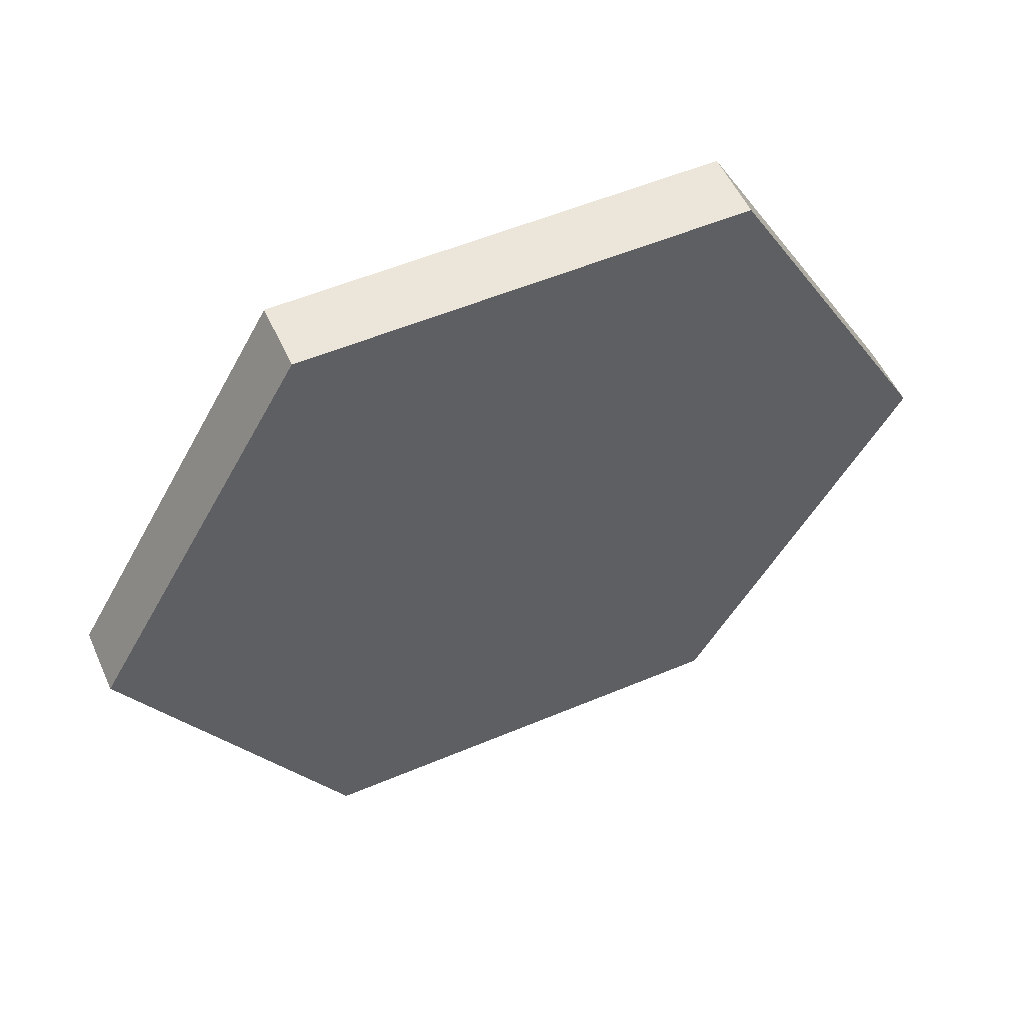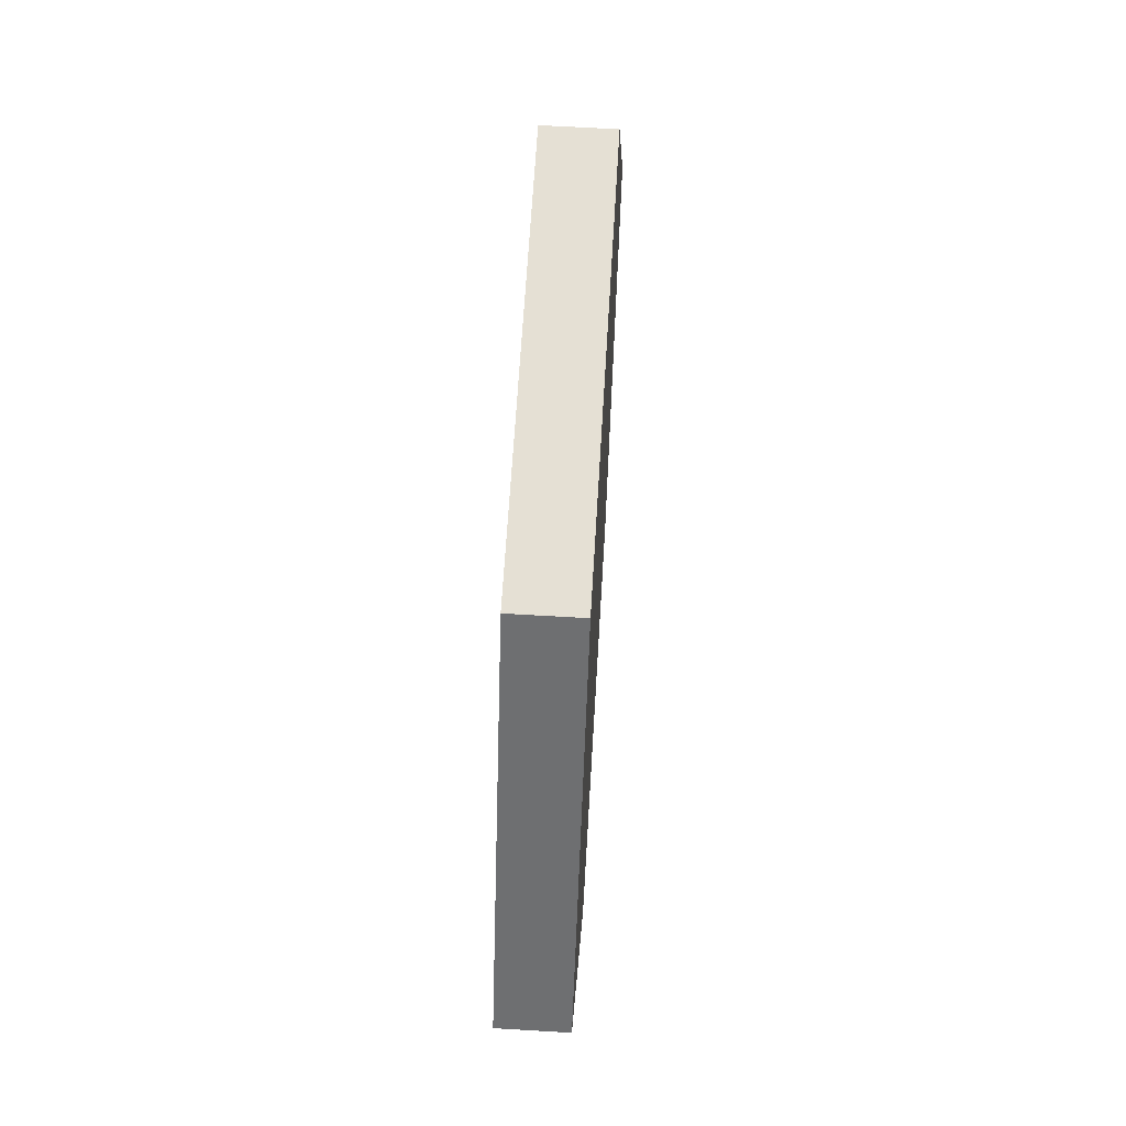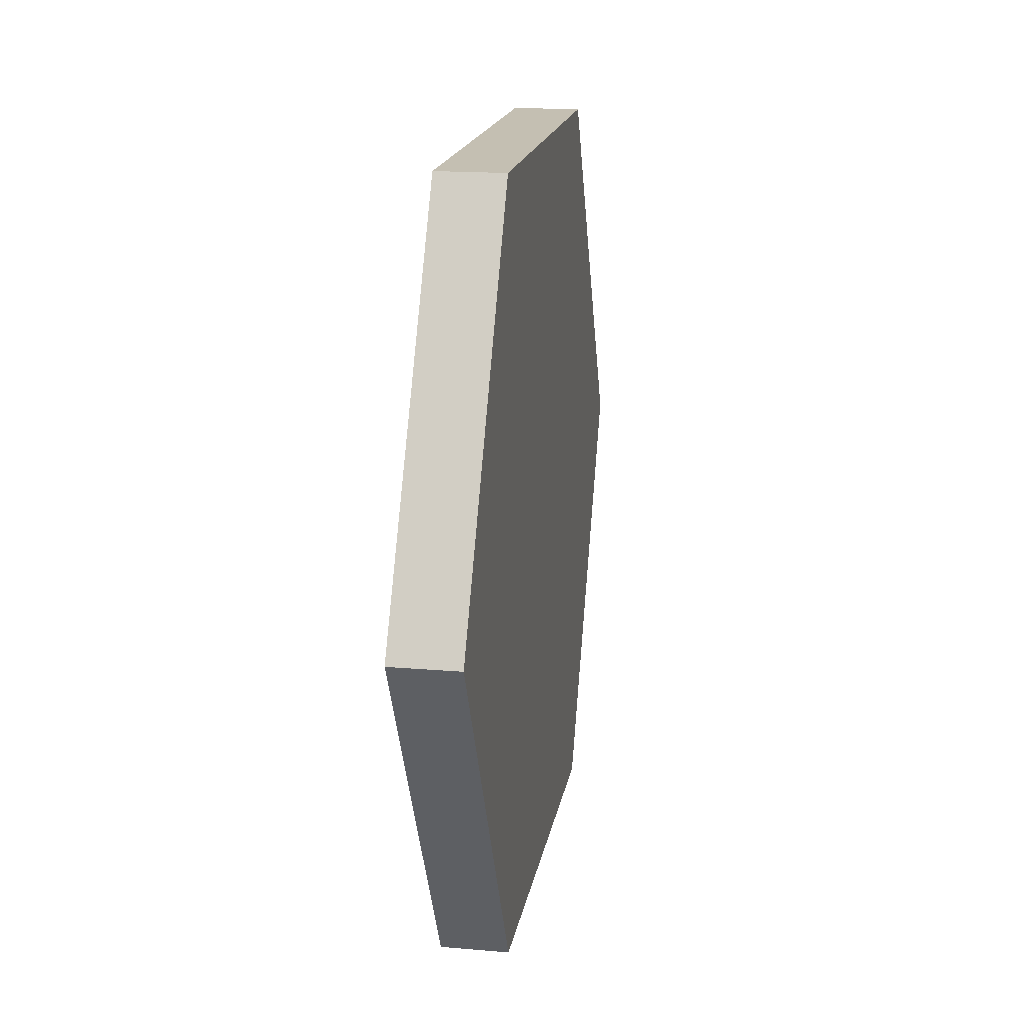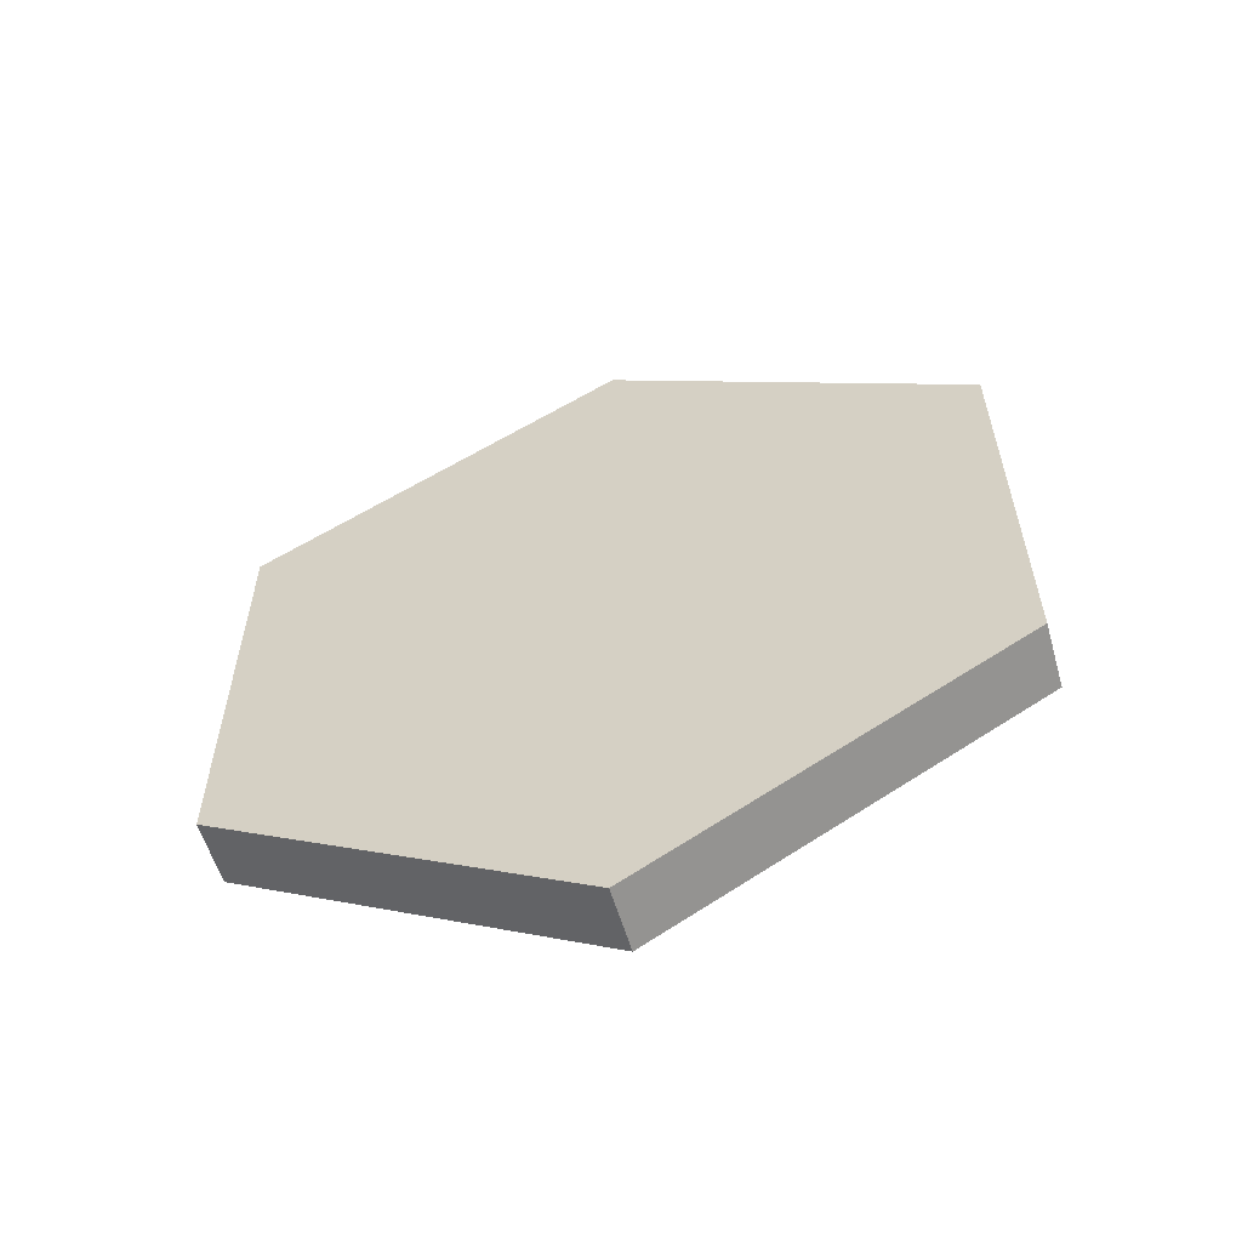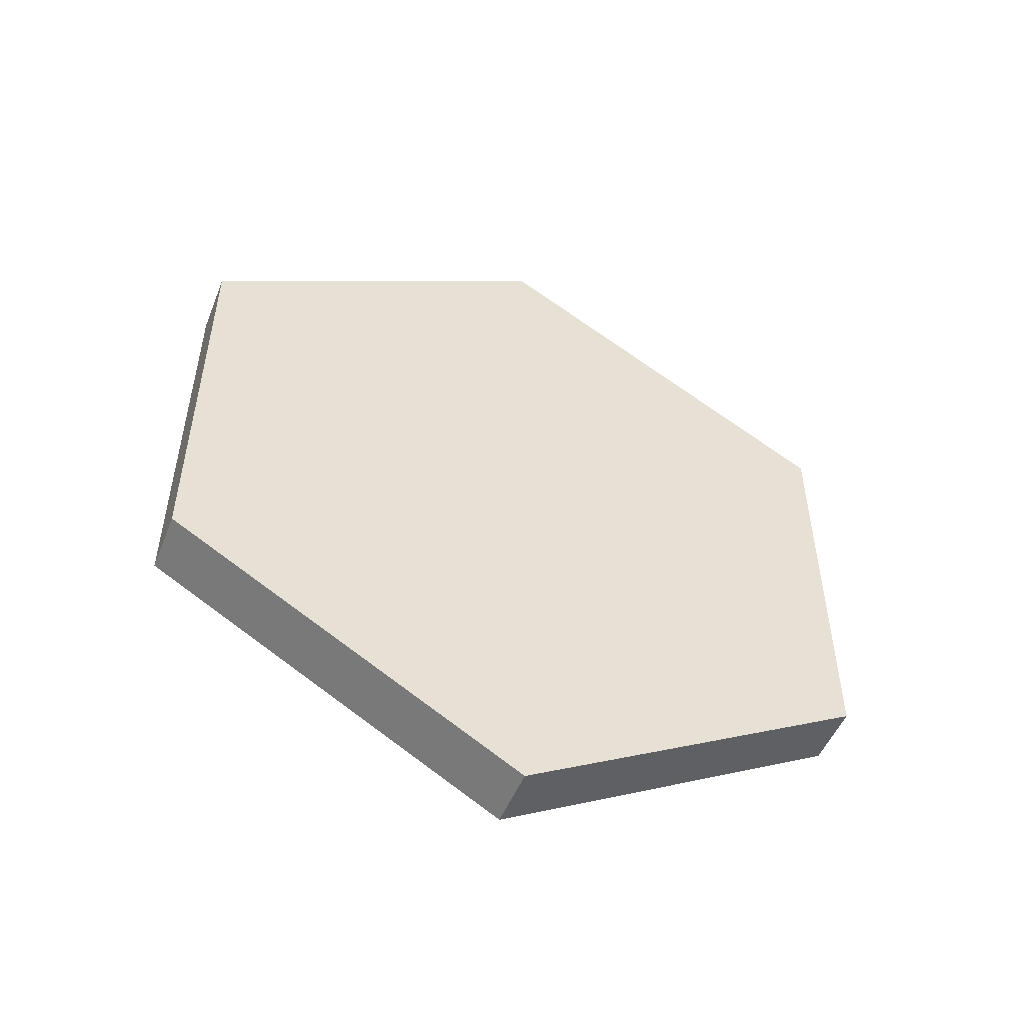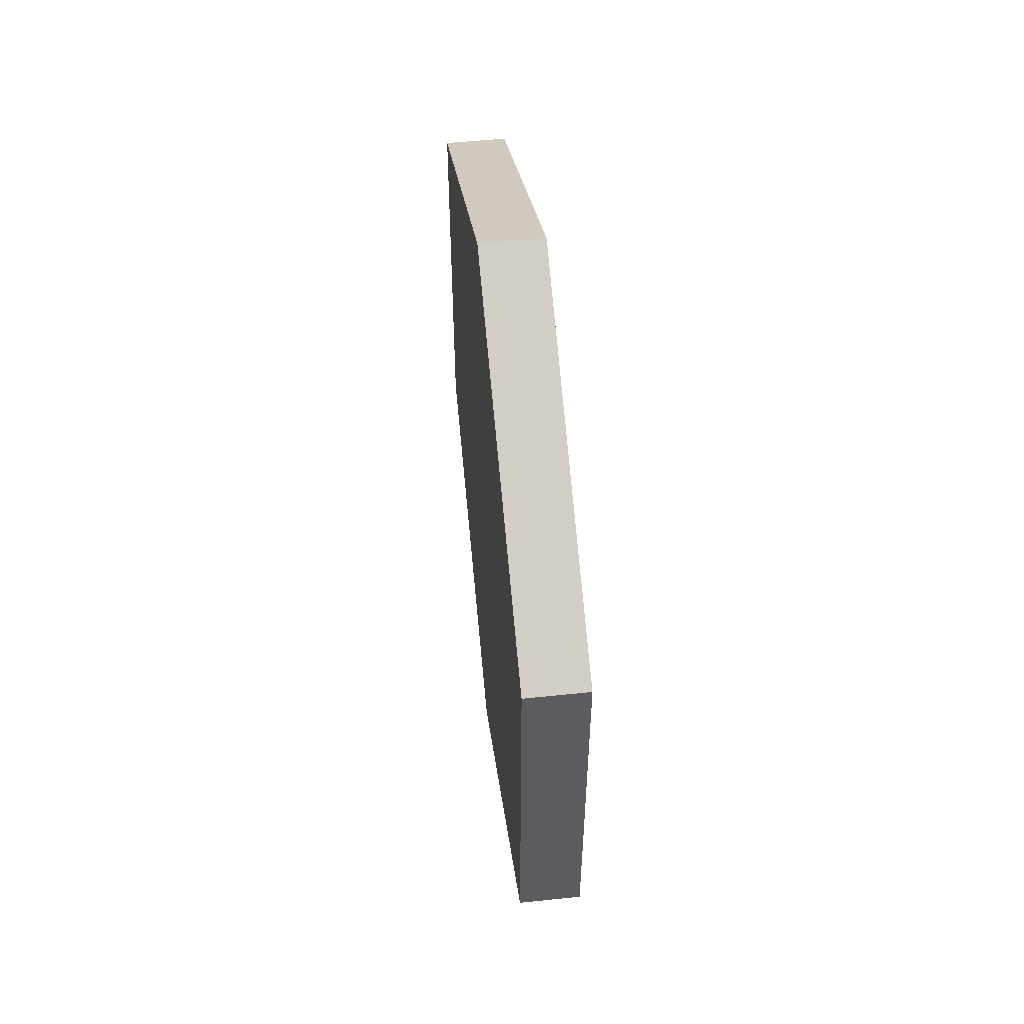
<metadata>
{"format":"obj","ext":"obj","renderer":"f3d","projection":"perspective","resolution":1024,"background":"white","views":[{"elev":54.2,"azim":-114.1,"up":"+Z"},{"elev":65.2,"azim":-176.6,"up":"+Z"},{"elev":17.6,"azim":-170.4,"up":"+Z"},{"elev":-57.5,"azim":106.1,"up":"+Y"},{"elev":-50.7,"azim":68.4,"up":"+Y"},{"elev":53.4,"azim":173.6,"up":"+Y"}]}
</metadata>
<code>
v -0.04794 0.6264 0
v -0.04794 0.3132 0.5425
v -0.04794 -0.3132 0.5425
v -0.04794 -0.6264 0
v -0.04794 -0.3132 -0.5425
v -0.04794 0.3132 -0.5425
v 0.04794 0.6264 0
v 0.04794 0.3132 0.5425
v 0.04794 -0.3132 0.5425
v 0.04794 -0.6264 0
v 0.04794 -0.3132 -0.5425
v 0.04794 0.3132 -0.5425
v -0.04794 -1e-06 0
v 0.04794 -1e-06 0
o ungrouped
g ungrouped
f 1 2 7
f 2 8 7
f 2 3 8
f 3 9 8
f 3 4 9
f 4 10 9
f 4 5 10
f 5 11 10
f 5 6 11
f 6 12 11
f 6 1 12
f 1 7 12
f 13 2 1
f 13 3 2
f 13 4 3
f 13 5 4
f 13 6 5
f 13 1 6
f 14 7 8
f 14 8 9
f 14 9 10
f 14 10 11
f 14 11 12
f 14 12 7

</code>
